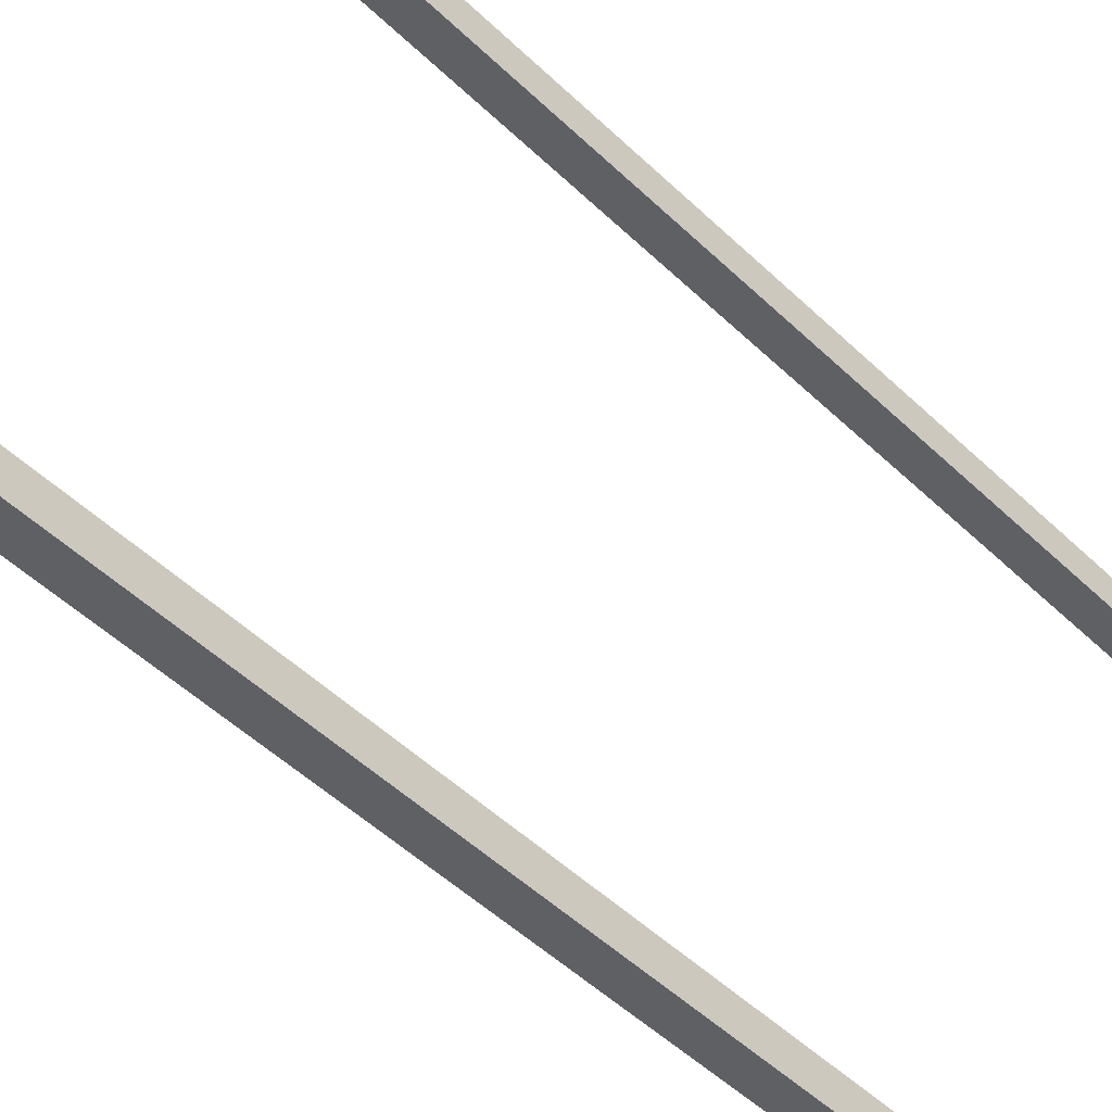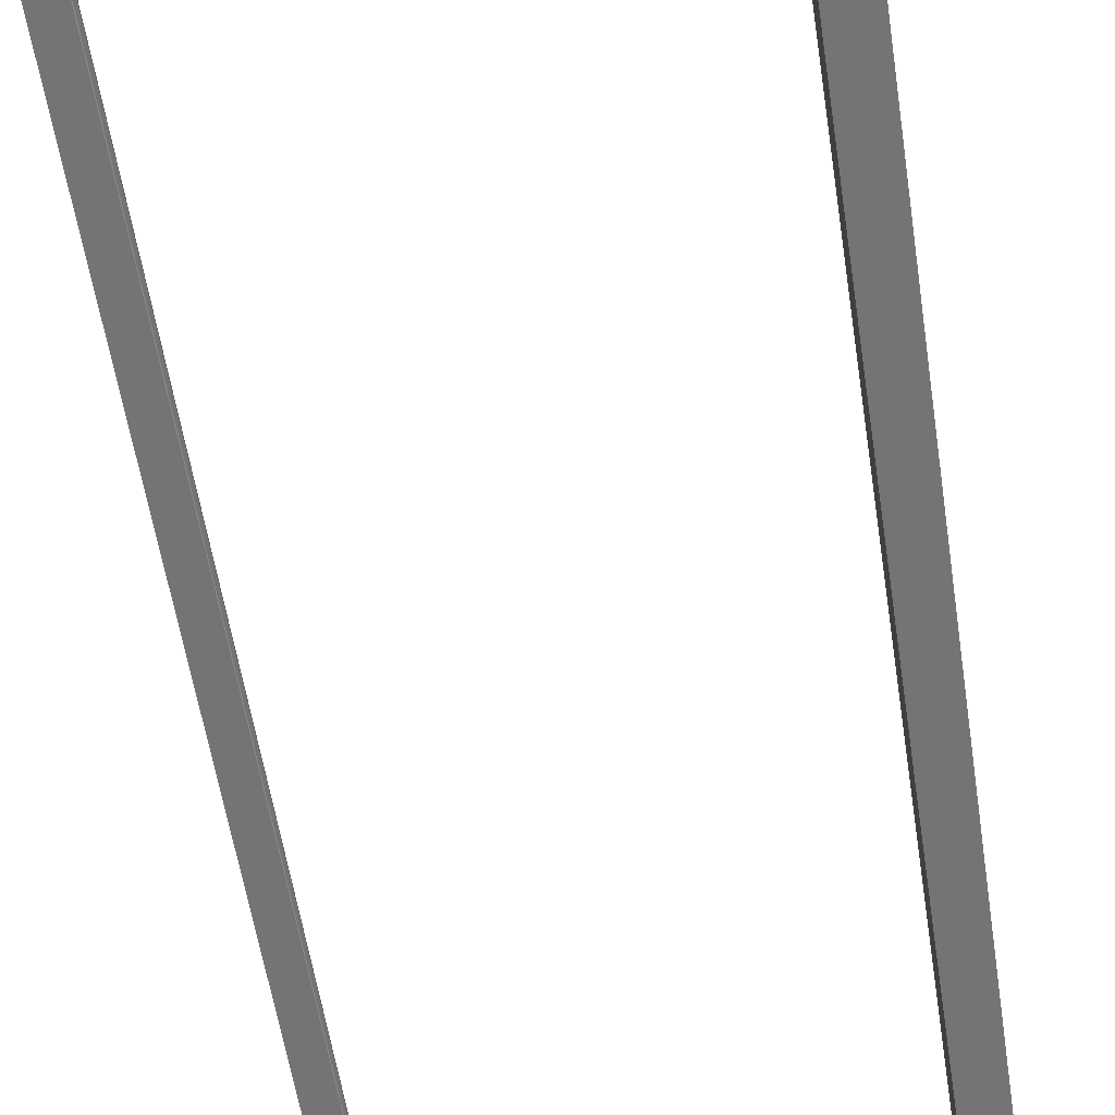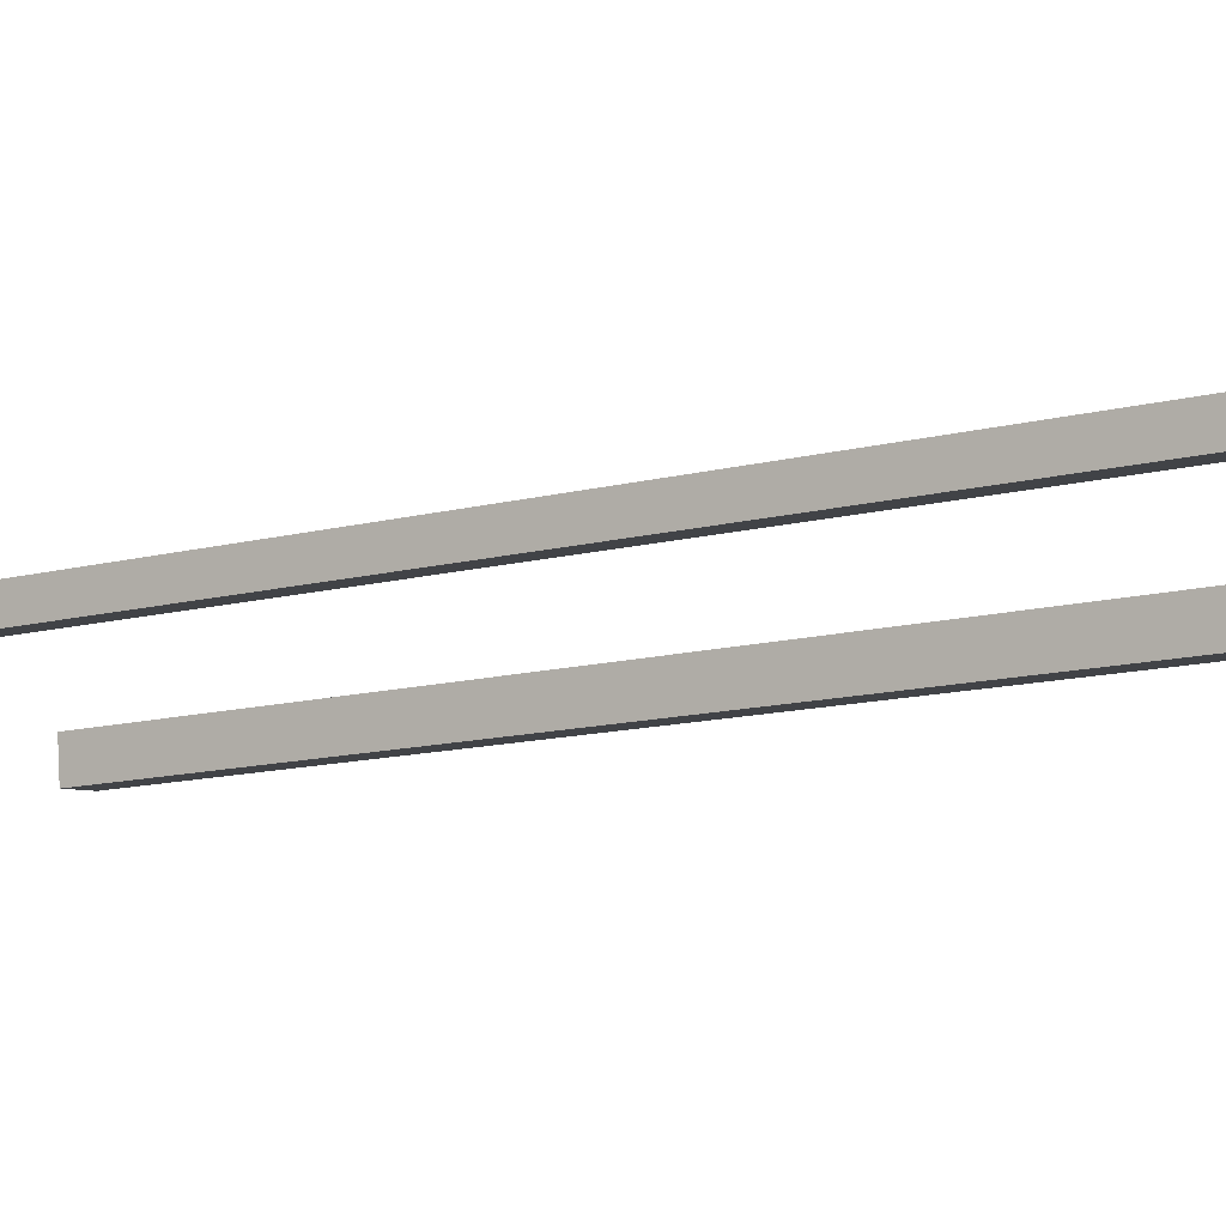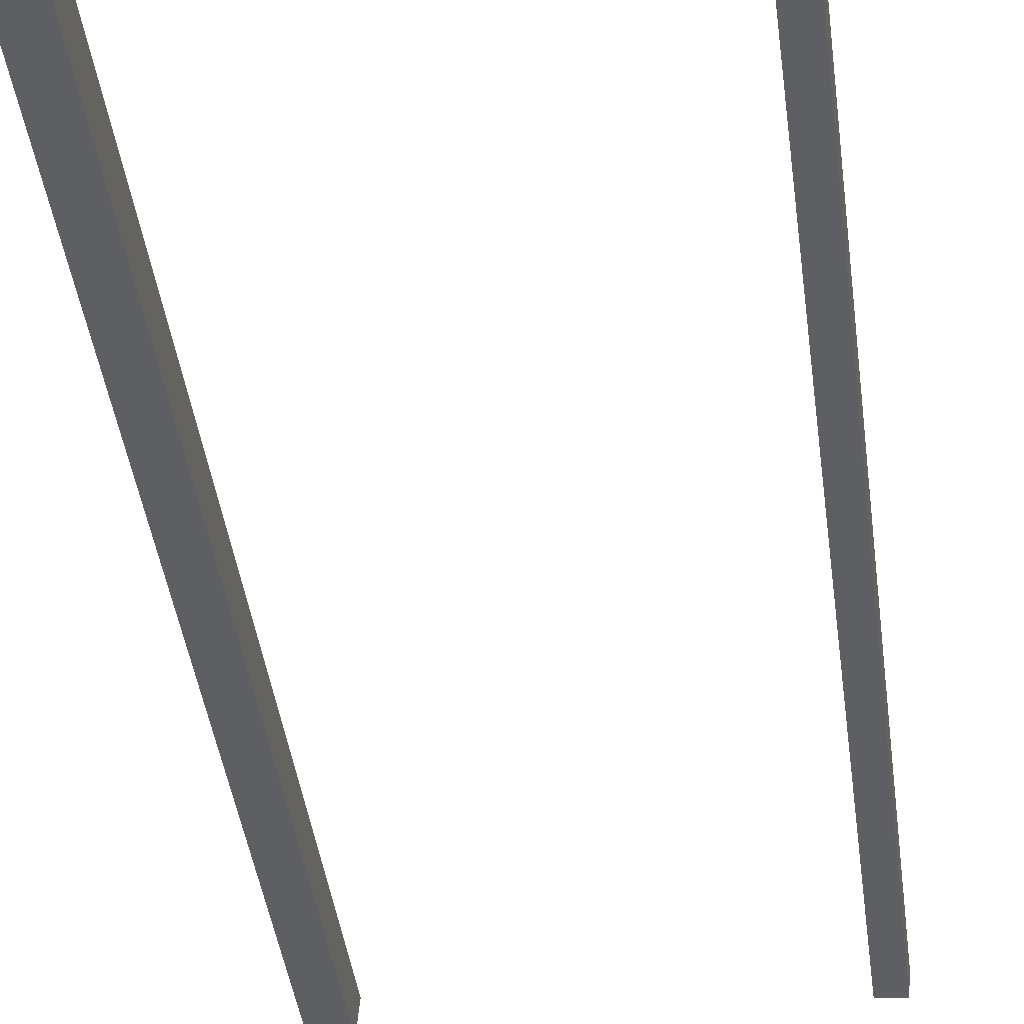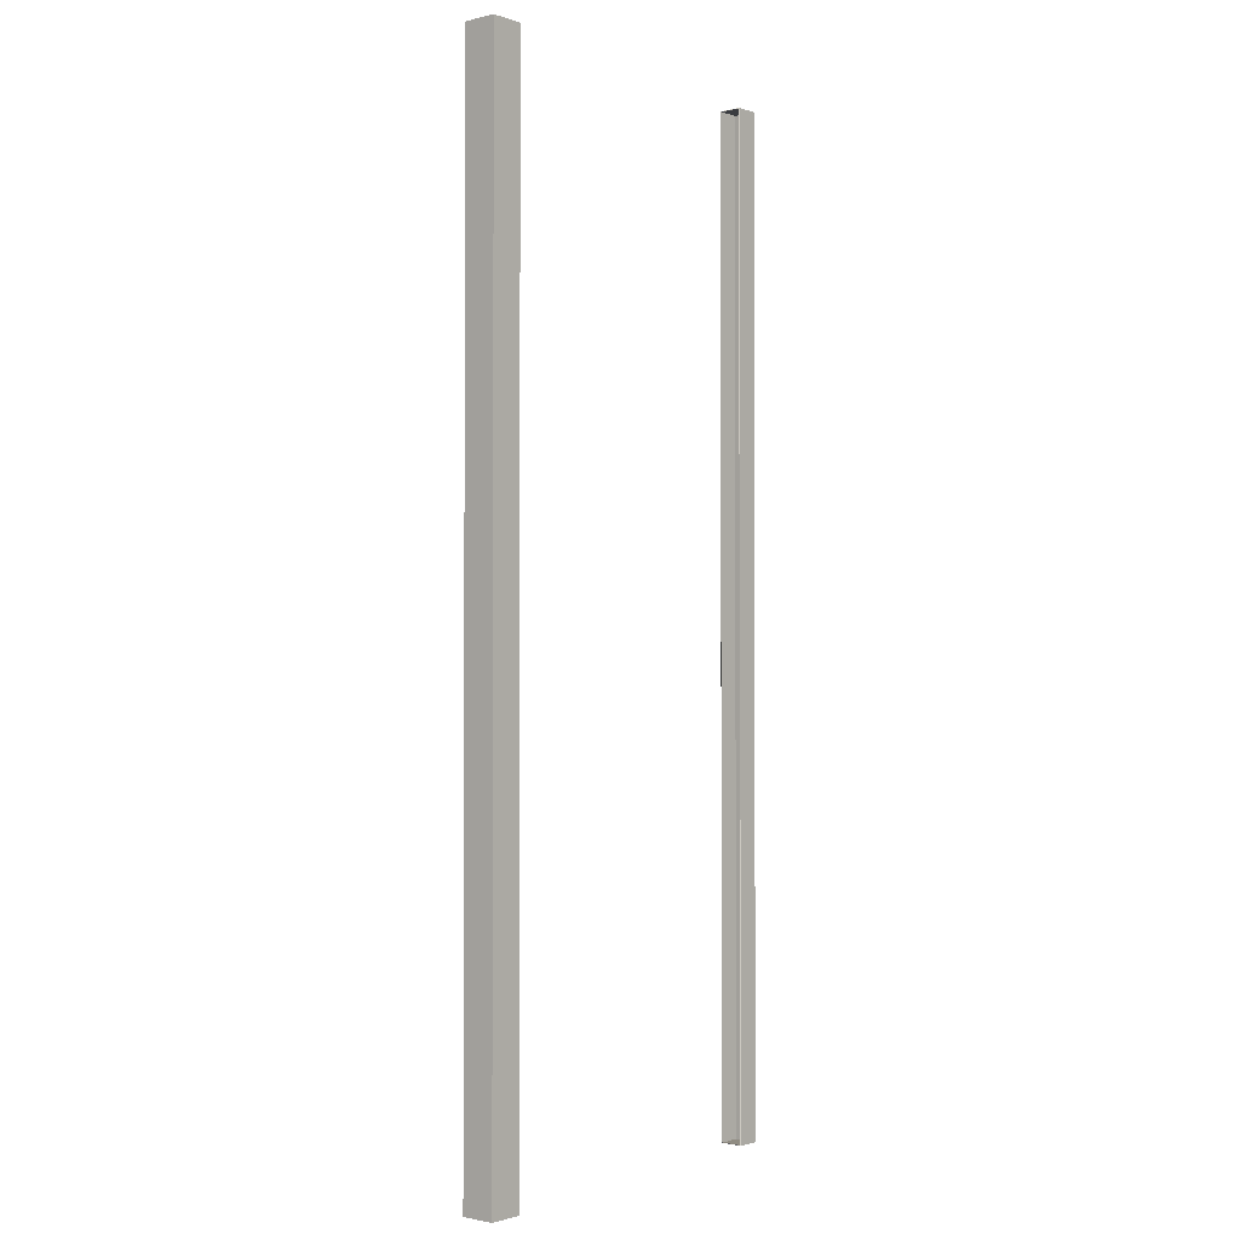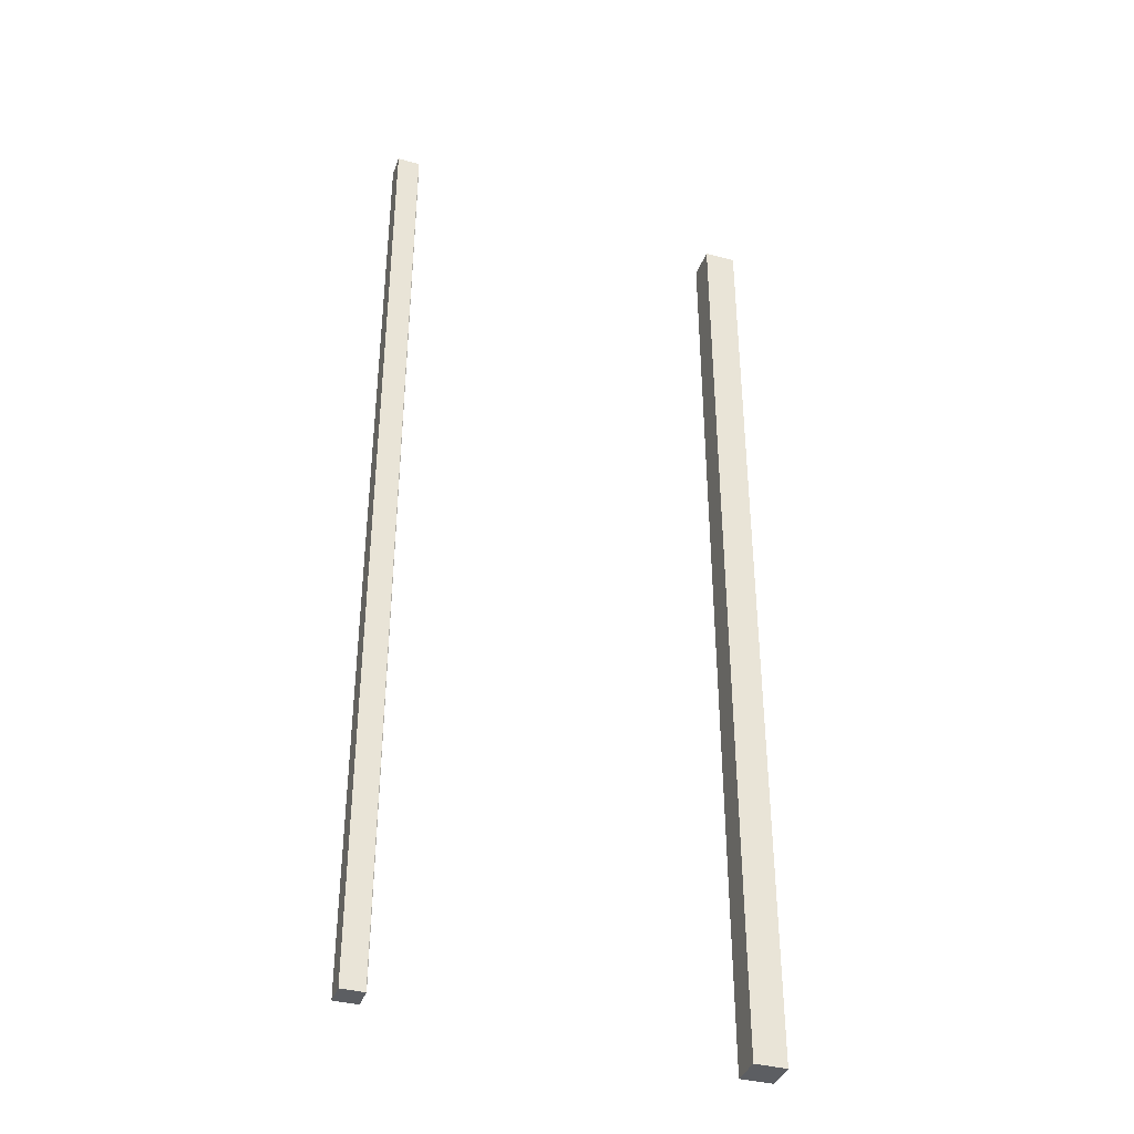
<metadata>
{"format":"obj","ext":"obj","renderer":"f3d","projection":"perspective","resolution":1024,"background":"white","views":[{"elev":-47.4,"azim":42.5,"up":"+Y"},{"elev":-55.1,"azim":-171.5,"up":"+Y"},{"elev":-11.4,"azim":124.0,"up":"+Y"},{"elev":-41.6,"azim":7.4,"up":"+Y"},{"elev":-1.5,"azim":-55.1,"up":"+Z"},{"elev":-37.8,"azim":156.1,"up":"+Z"}]}
</metadata>
<code>
v  58.97 -13.84 76.2
v  58.97 -13.84 -76.2
v  63.95 -14.29 -76.2
v  63.95 -14.29 76.2
v  59.41 -8.864 76.2
v  64.39 -9.305 76.2
v  64.39 -9.305 -76.2
v  59.41 -8.864 -76.2
v  121.1 -14.29 76.2
v  121.1 -14.29 -76.2
v  121.5 -10.75 -76.2
v  121.5 -10.75 76.2
v  117.6 -13.98 -76.2
v  117.9 -10.44 -76.2
v  117.6 -13.98 76.2
v  117.9 -10.44 76.2
v  117.8 -10.51 -76.13
v  117.5 -13.9 -76.13
v  117.5 -13.9 76.13
v  117.8 -10.51 76.13
g Ramp_Supports
f 1 2 3 4
f 5 6 7 8
f 1 4 6 5
f 4 3 7 6
f 3 2 8 7
f 2 1 5 8
f 9 10 11 12
f 13 14 11 10
f 10 9 15 13
f 12 11 14 16
f 9 12 16 15
f 17 14 13 18
f 18 13 15 19
f 20 16 14 17
f 19 15 16 20

</code>
